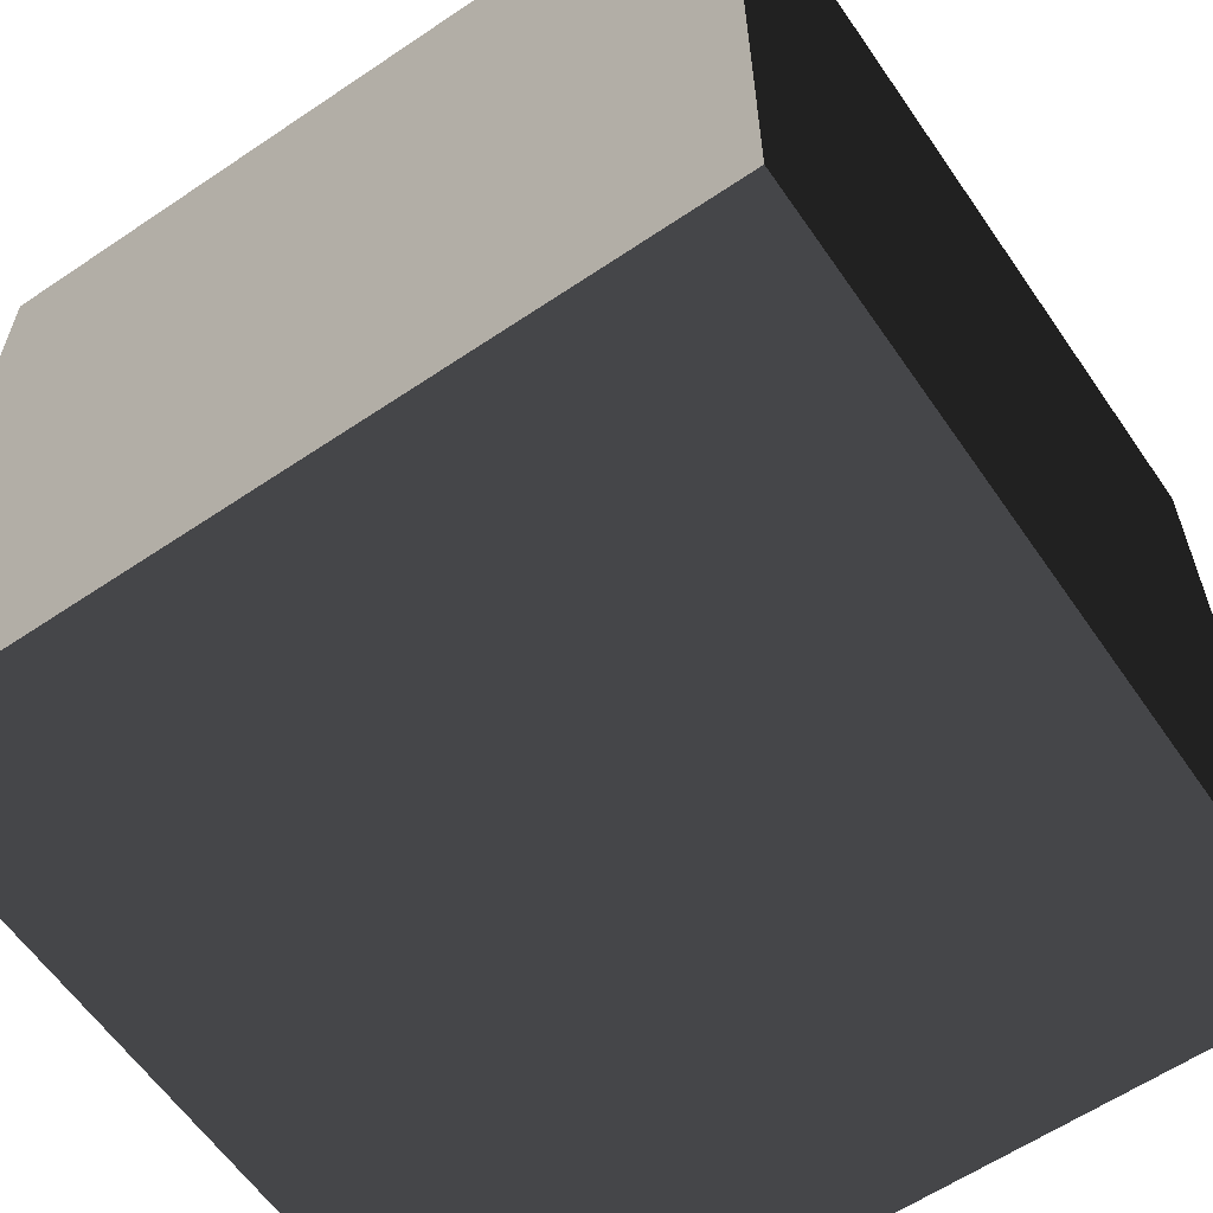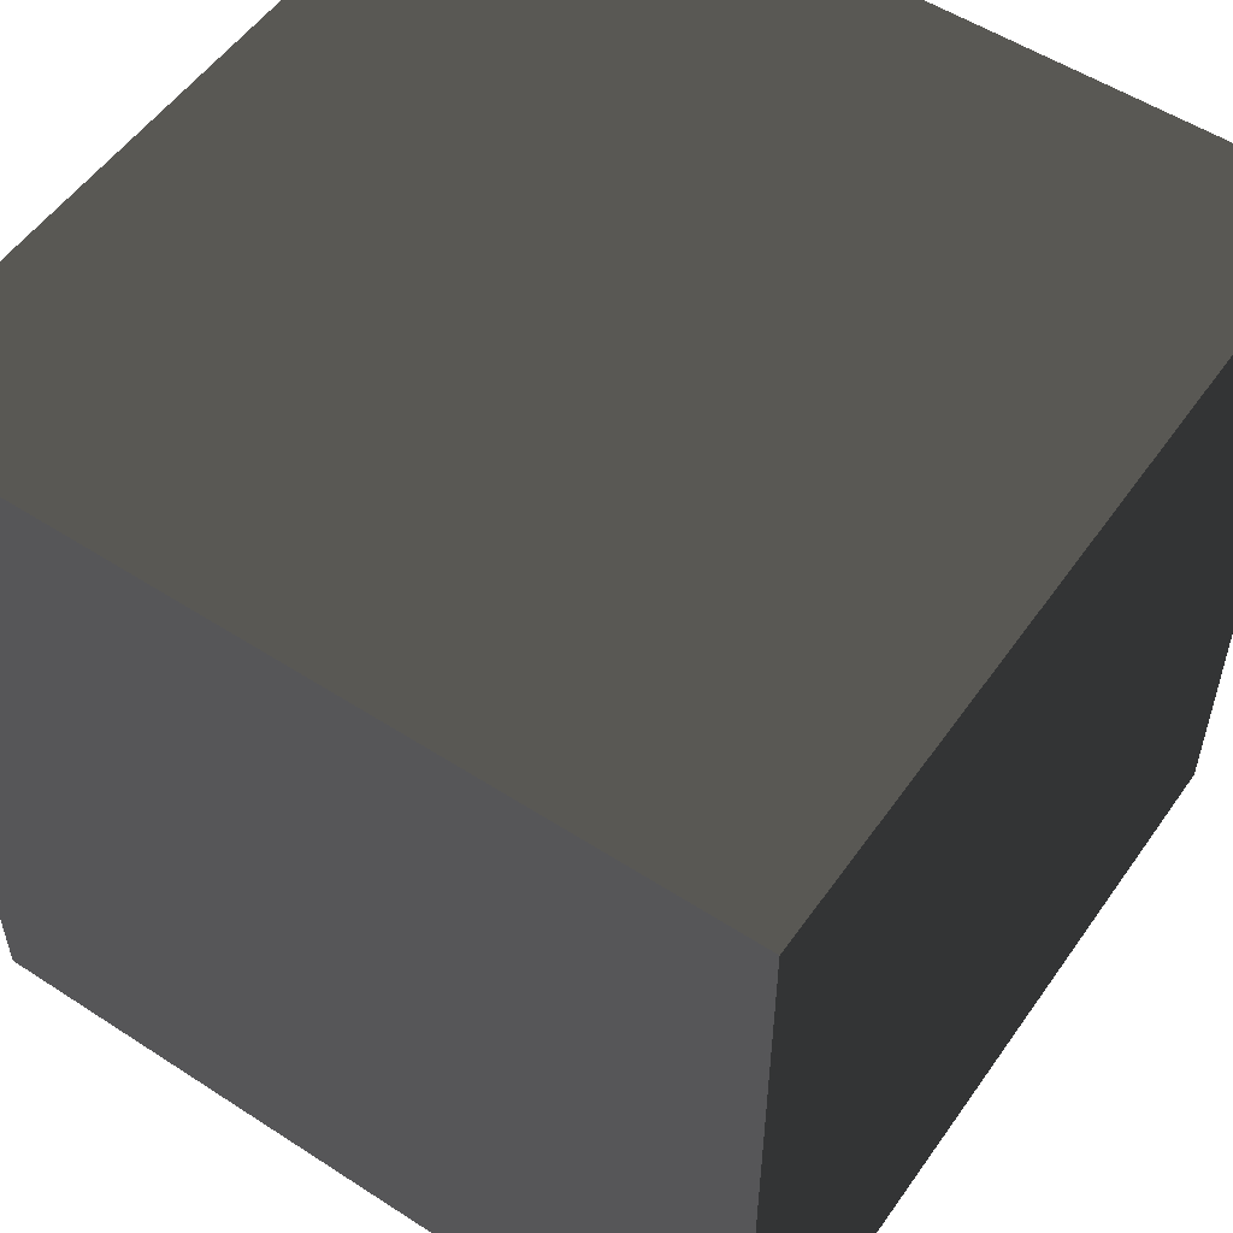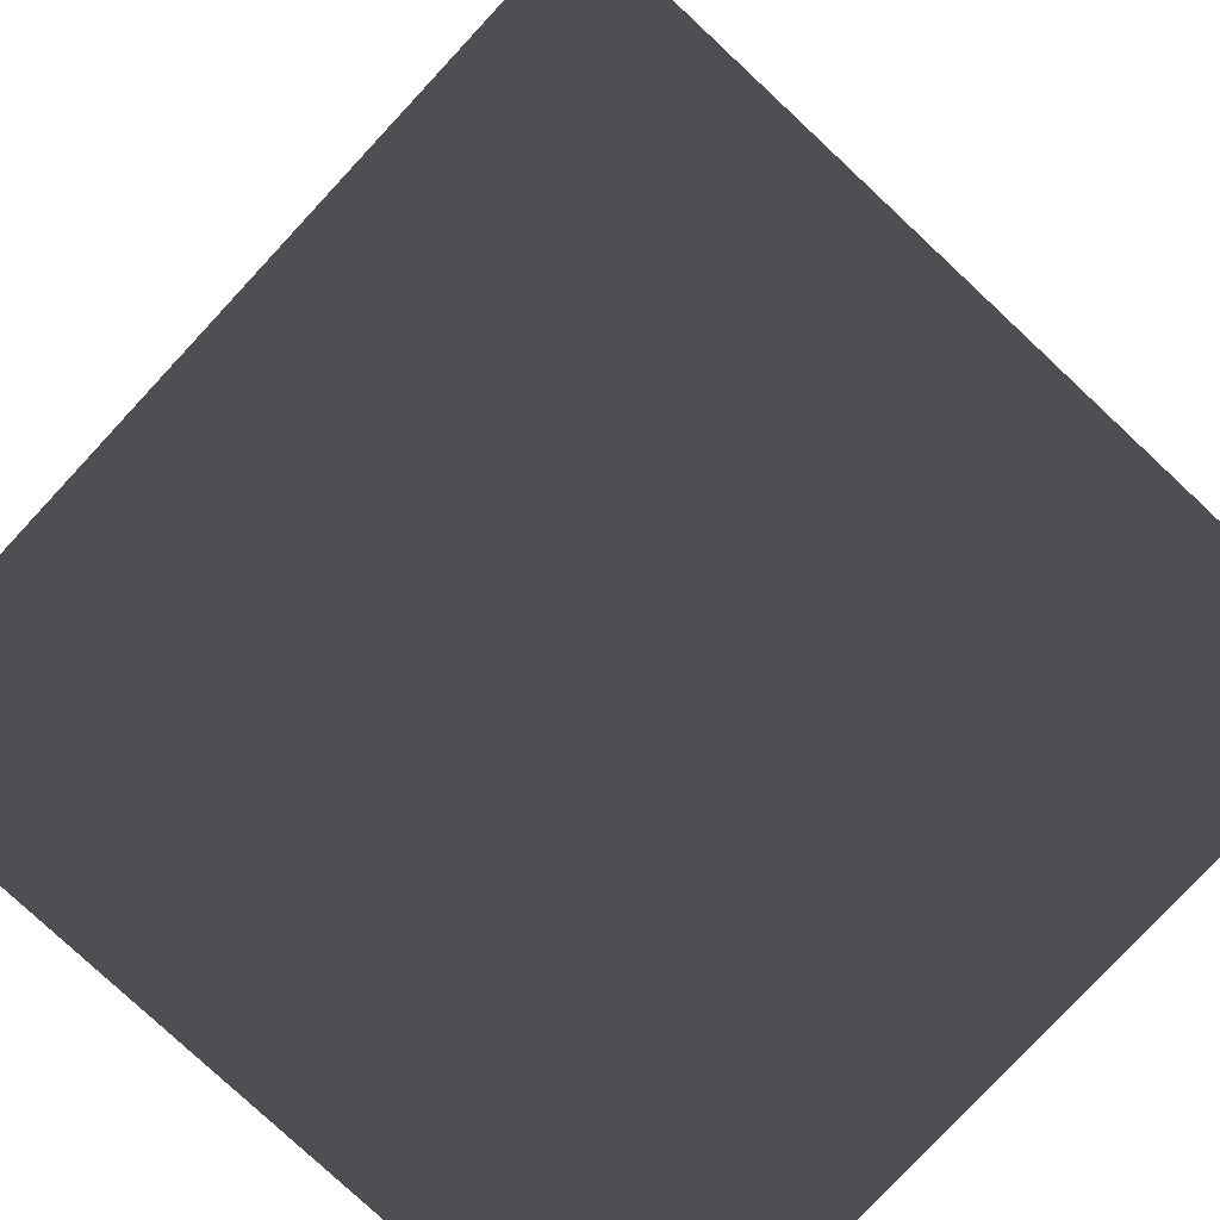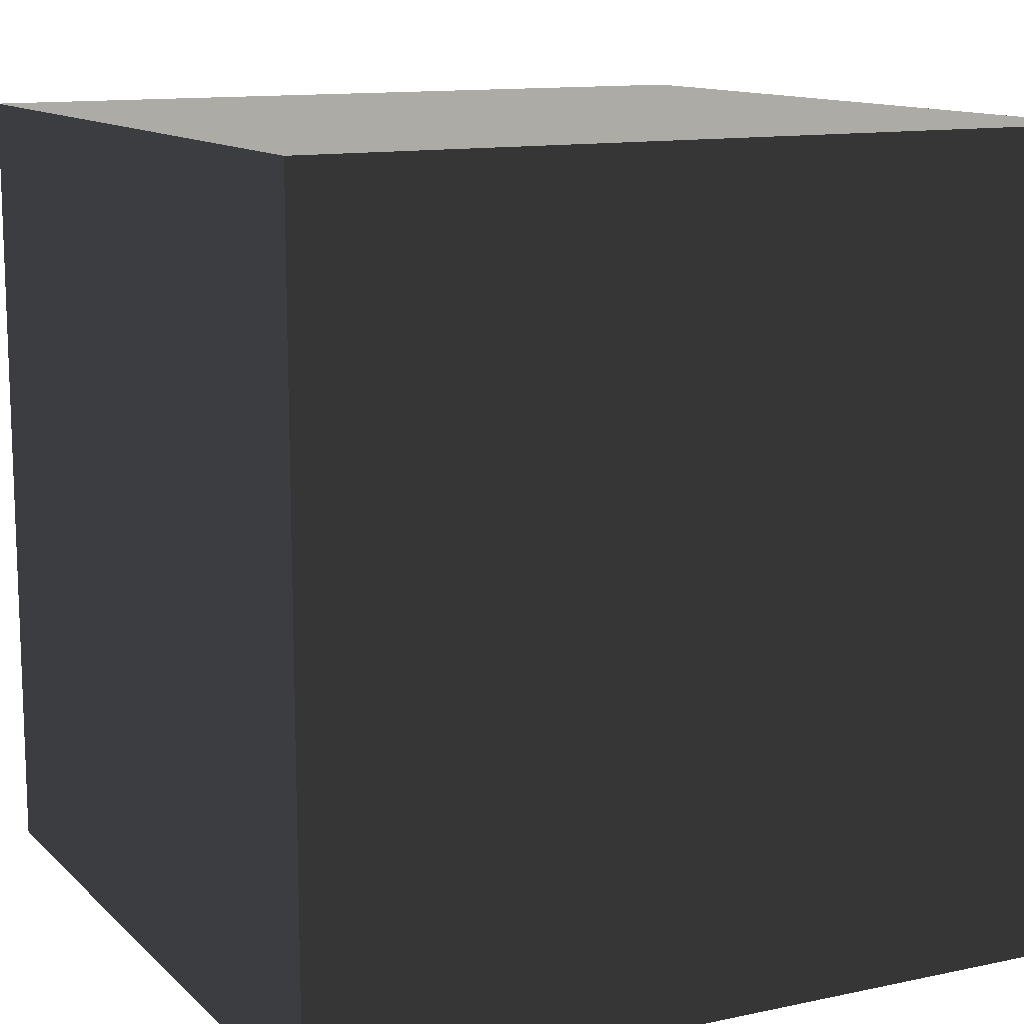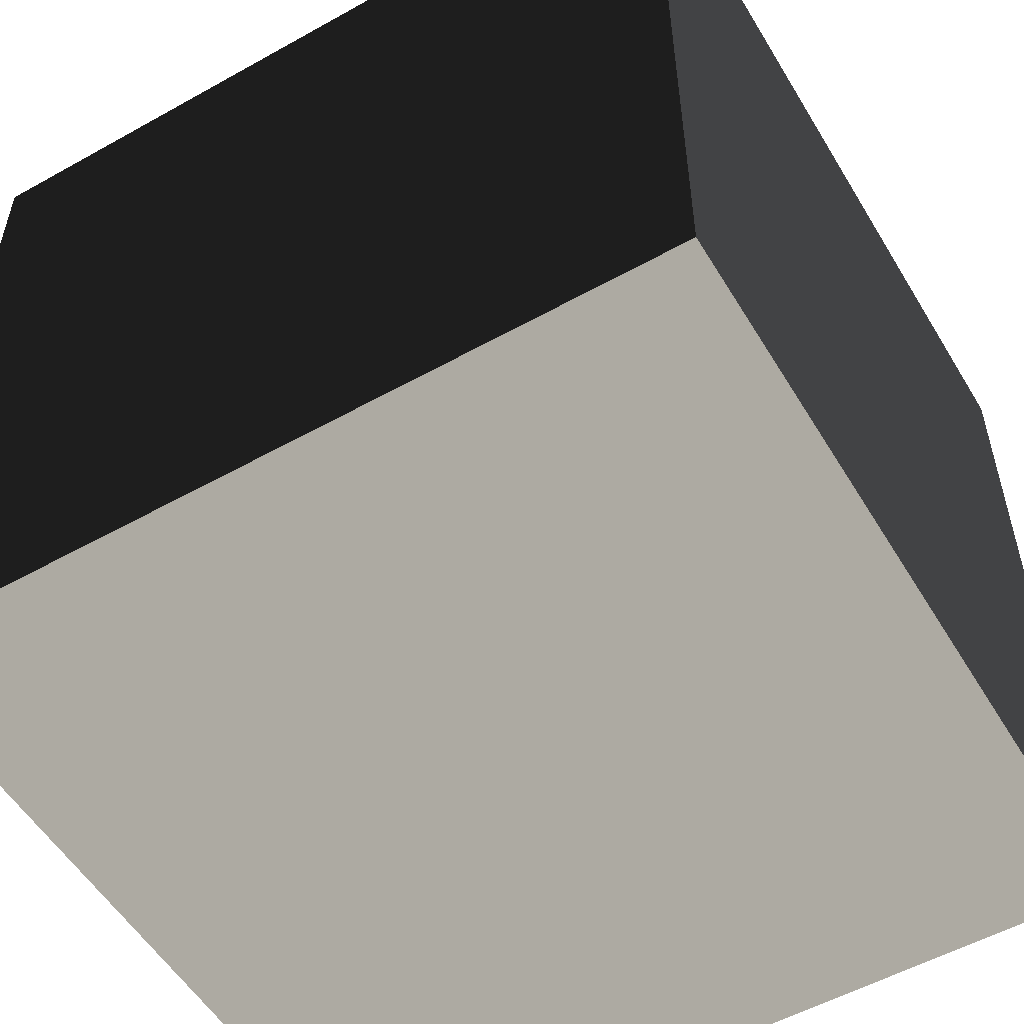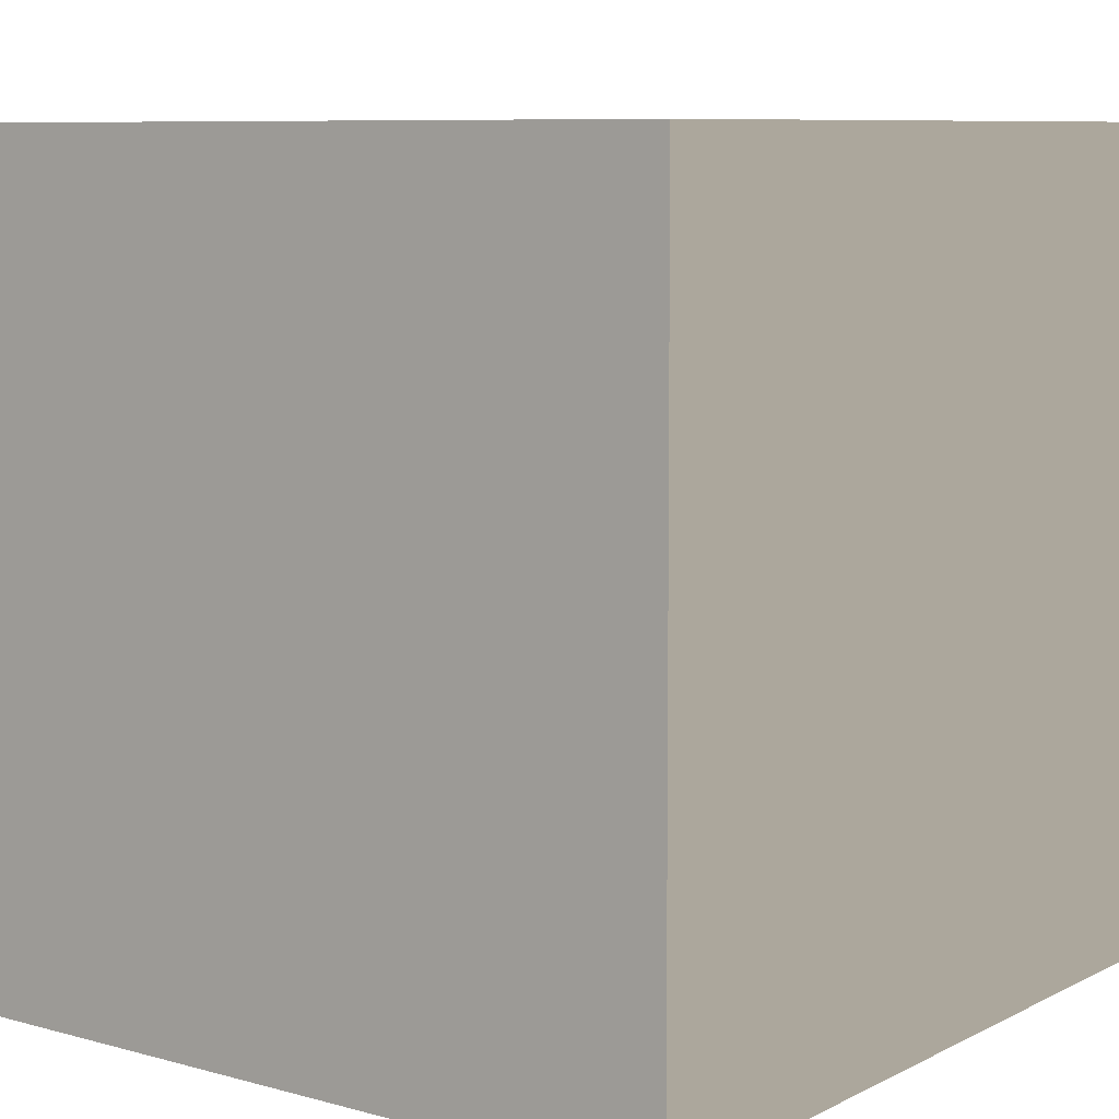
<metadata>
{"format":"obj","ext":"obj","renderer":"f3d","projection":"perspective","resolution":1024,"background":"white","views":[{"elev":-60.9,"azim":-145.5,"up":"+Z"},{"elev":54.0,"azim":124.5,"up":"+Y"},{"elev":-79.4,"azim":-133.0,"up":"+Y"},{"elev":12.0,"azim":-116.7,"up":"+Y"},{"elev":-54.2,"azim":-59.4,"up":"+Z"},{"elev":8.2,"azim":-143.1,"up":"+Z"}]}
</metadata>
<code>
v -0.05 -0.05 0.0001177
v 0.05 -0.05 0.0001177
v 0.05 0.05 -0.0001177
v -0.05 0.05 -0.0001177
v -0.05 -0.04976 0.1001
v -0.05 0.05024 0.09988
v 0.05 0.05024 0.09988
v 0.05 -0.04976 0.1001
v -0.05 -0.05 0.0001177
v -0.05 -0.04976 0.1001
v 0.05 -0.04976 0.1001
v 0.05 -0.05 0.0001177
v 0.05 -0.05 0.0001177
v 0.05 -0.04976 0.1001
v 0.05 0.05024 0.09988
v 0.05 0.05 -0.0001177
v 0.05 0.05 -0.0001177
v 0.05 0.05024 0.09988
v -0.05 0.05024 0.09988
v -0.05 0.05 -0.0001177
v -0.05 0.05 -0.0001177
v -0.05 0.05024 0.09988
v -0.05 -0.04976 0.1001
v -0.05 -0.05 0.0001177
g Crate_(72)_22216_418
f 1 3 2
f 1 4 3
f 5 7 6
f 5 8 7
f 9 11 10
f 9 12 11
f 13 15 14
f 13 16 15
f 17 19 18
f 17 20 19
f 21 23 22
f 21 24 23

</code>
